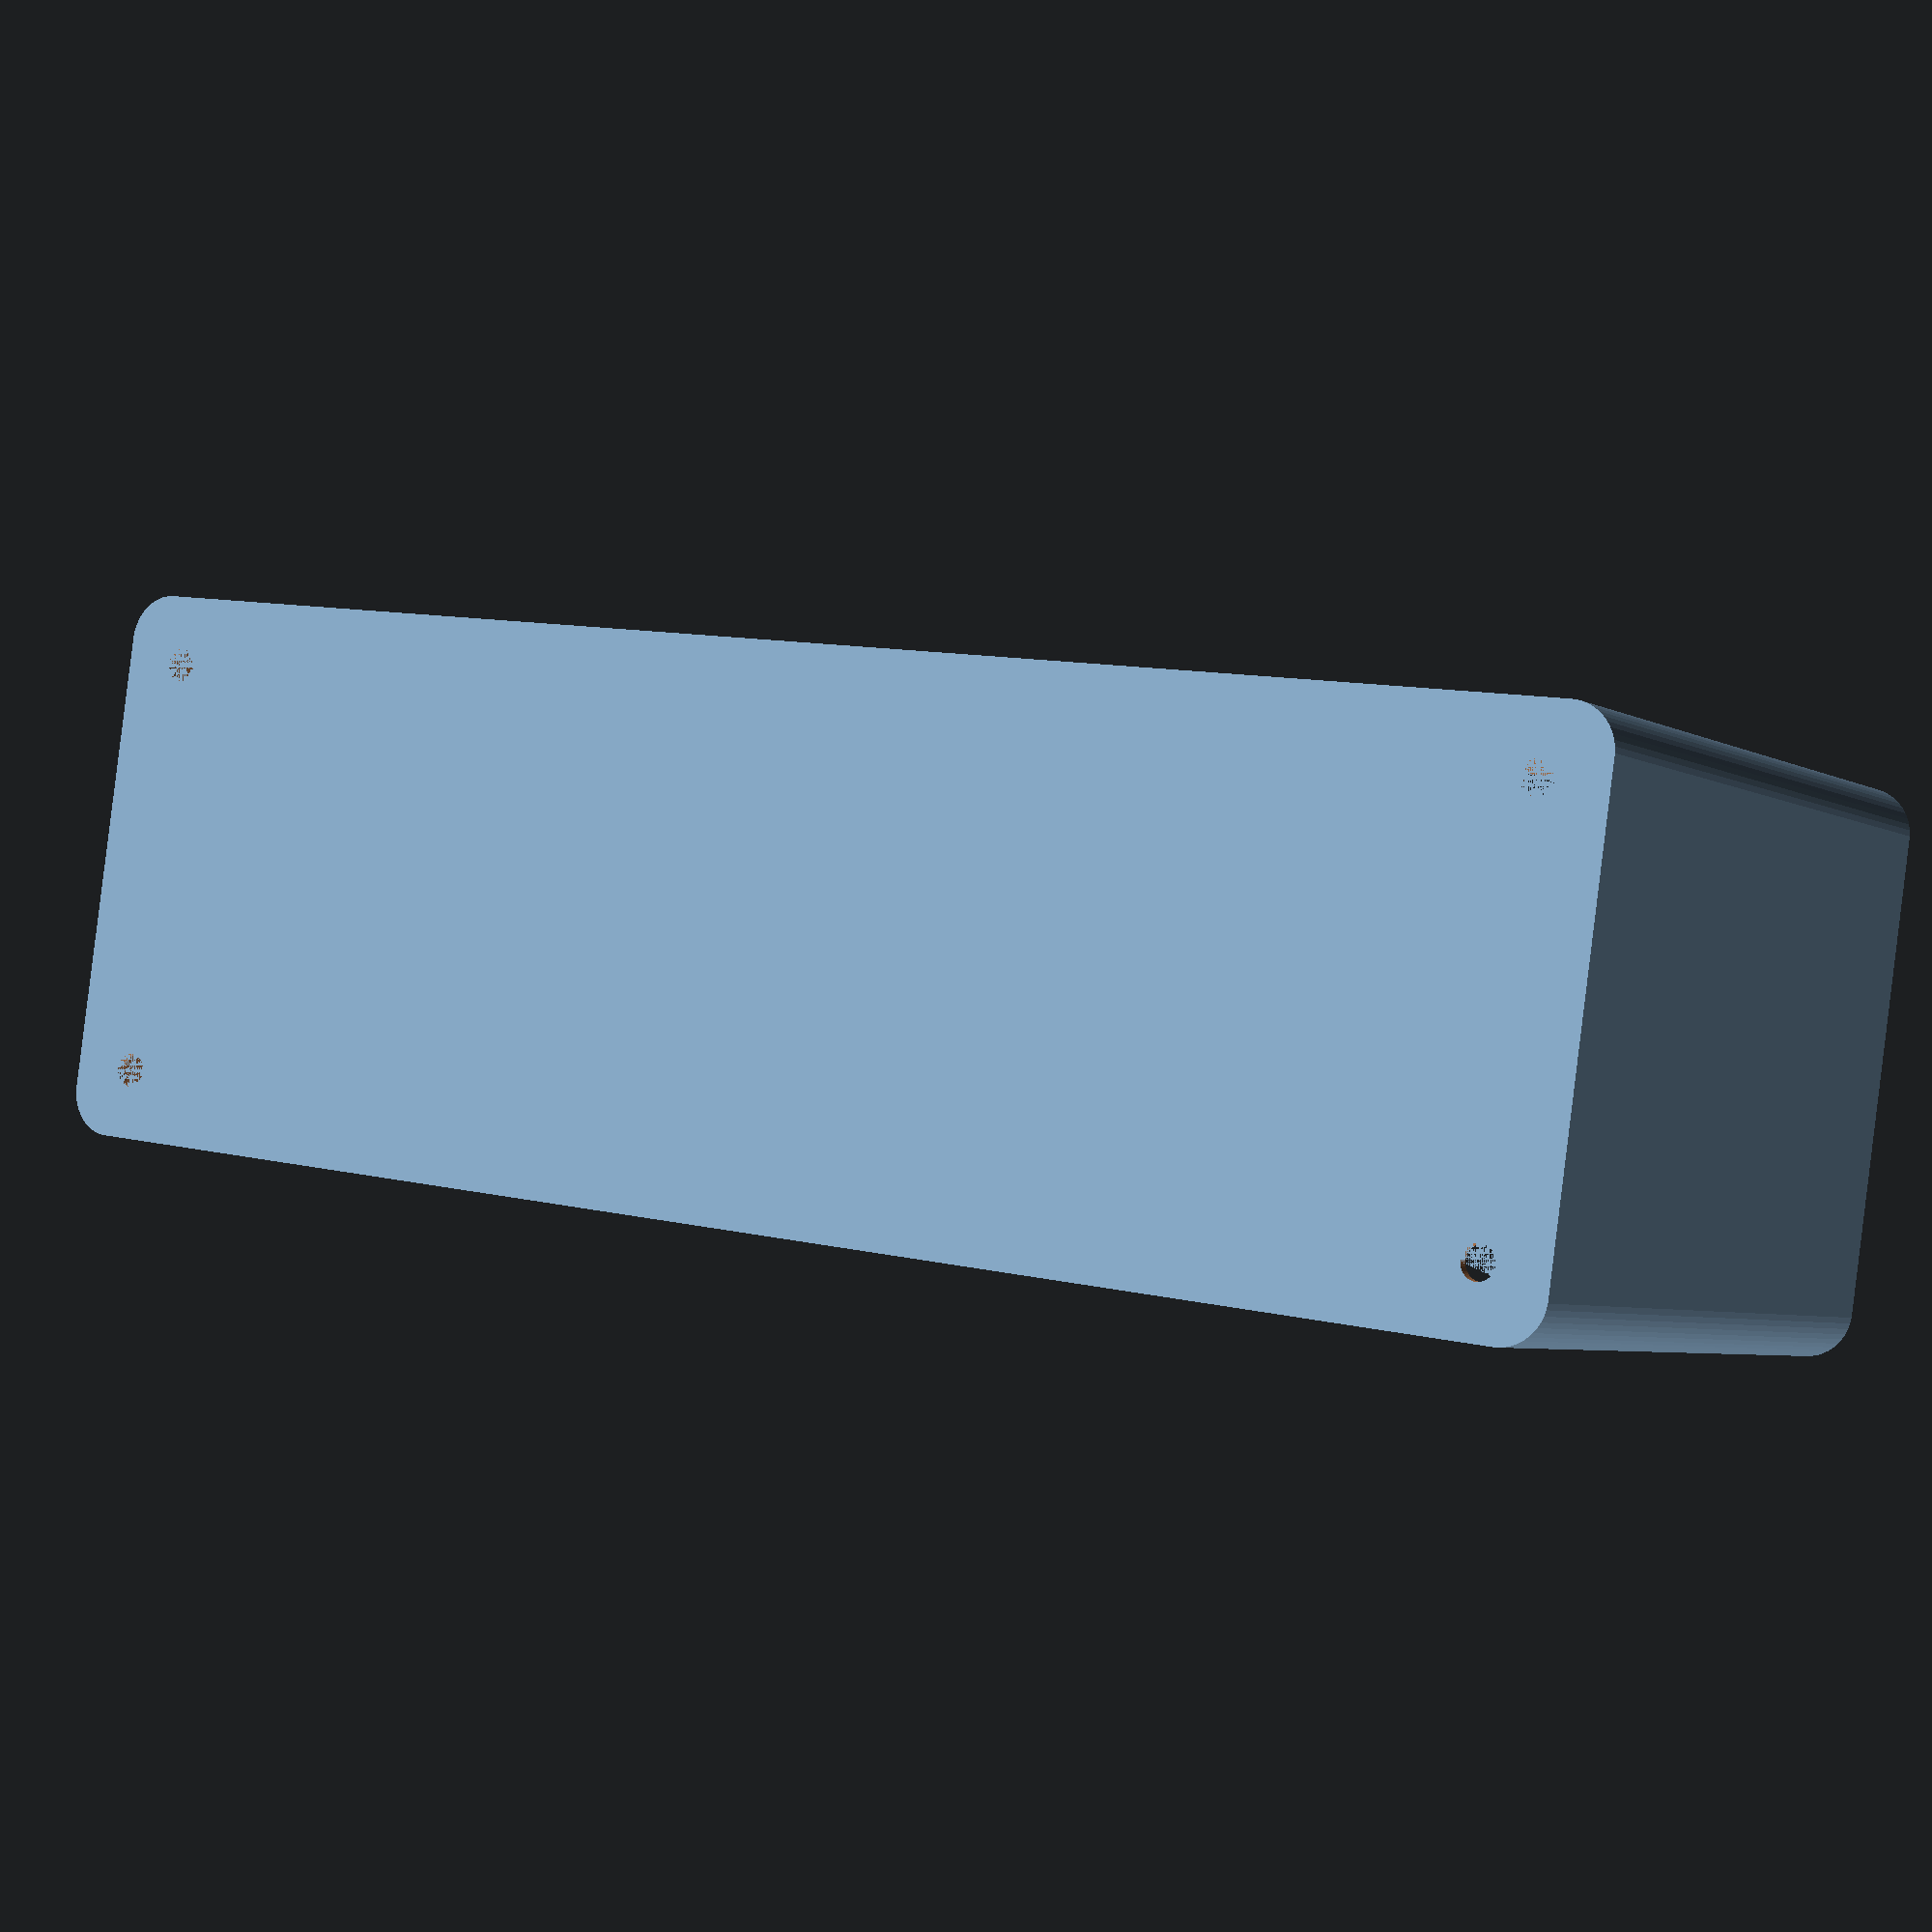
<openscad>
$fn = 50;


difference() {
	difference() {
		union() {
			hull() {
				translate(v = [-25.0000000000, 85.0000000000, 0]) {
					cylinder(h = 75, r = 5);
				}
				translate(v = [25.0000000000, 85.0000000000, 0]) {
					cylinder(h = 75, r = 5);
				}
				translate(v = [-25.0000000000, -85.0000000000, 0]) {
					cylinder(h = 75, r = 5);
				}
				translate(v = [25.0000000000, -85.0000000000, 0]) {
					cylinder(h = 75, r = 5);
				}
			}
		}
		union() {
			translate(v = [-22.5000000000, -82.5000000000, 3]) {
				rotate(a = [0, 0, 0]) {
					difference() {
						union() {
							translate(v = [0, 0, -3.0000000000]) {
								cylinder(h = 3, r = 1.5000000000);
							}
							translate(v = [0, 0, -1.9000000000]) {
								cylinder(h = 1.9000000000, r1 = 1.8000000000, r2 = 3.6000000000);
							}
							cylinder(h = 250, r = 3.6000000000);
							translate(v = [0, 0, -3.0000000000]) {
								cylinder(h = 3, r = 1.8000000000);
							}
							translate(v = [0, 0, -3.0000000000]) {
								cylinder(h = 3, r = 1.5000000000);
							}
						}
						union();
					}
				}
			}
			translate(v = [22.5000000000, -82.5000000000, 3]) {
				rotate(a = [0, 0, 0]) {
					difference() {
						union() {
							translate(v = [0, 0, -3.0000000000]) {
								cylinder(h = 3, r = 1.5000000000);
							}
							translate(v = [0, 0, -1.9000000000]) {
								cylinder(h = 1.9000000000, r1 = 1.8000000000, r2 = 3.6000000000);
							}
							cylinder(h = 250, r = 3.6000000000);
							translate(v = [0, 0, -3.0000000000]) {
								cylinder(h = 3, r = 1.8000000000);
							}
							translate(v = [0, 0, -3.0000000000]) {
								cylinder(h = 3, r = 1.5000000000);
							}
						}
						union();
					}
				}
			}
			translate(v = [-22.5000000000, 82.5000000000, 3]) {
				rotate(a = [0, 0, 0]) {
					difference() {
						union() {
							translate(v = [0, 0, -3.0000000000]) {
								cylinder(h = 3, r = 1.5000000000);
							}
							translate(v = [0, 0, -1.9000000000]) {
								cylinder(h = 1.9000000000, r1 = 1.8000000000, r2 = 3.6000000000);
							}
							cylinder(h = 250, r = 3.6000000000);
							translate(v = [0, 0, -3.0000000000]) {
								cylinder(h = 3, r = 1.8000000000);
							}
							translate(v = [0, 0, -3.0000000000]) {
								cylinder(h = 3, r = 1.5000000000);
							}
						}
						union();
					}
				}
			}
			translate(v = [22.5000000000, 82.5000000000, 3]) {
				rotate(a = [0, 0, 0]) {
					difference() {
						union() {
							translate(v = [0, 0, -3.0000000000]) {
								cylinder(h = 3, r = 1.5000000000);
							}
							translate(v = [0, 0, -1.9000000000]) {
								cylinder(h = 1.9000000000, r1 = 1.8000000000, r2 = 3.6000000000);
							}
							cylinder(h = 250, r = 3.6000000000);
							translate(v = [0, 0, -3.0000000000]) {
								cylinder(h = 3, r = 1.8000000000);
							}
							translate(v = [0, 0, -3.0000000000]) {
								cylinder(h = 3, r = 1.5000000000);
							}
						}
						union();
					}
				}
			}
			translate(v = [0, 0, 2.9925000000]) {
				hull() {
					union() {
						translate(v = [-24.5000000000, 84.5000000000, 4]) {
							cylinder(h = 112, r = 4);
						}
						translate(v = [-24.5000000000, 84.5000000000, 4]) {
							sphere(r = 4);
						}
						translate(v = [-24.5000000000, 84.5000000000, 116]) {
							sphere(r = 4);
						}
					}
					union() {
						translate(v = [24.5000000000, 84.5000000000, 4]) {
							cylinder(h = 112, r = 4);
						}
						translate(v = [24.5000000000, 84.5000000000, 4]) {
							sphere(r = 4);
						}
						translate(v = [24.5000000000, 84.5000000000, 116]) {
							sphere(r = 4);
						}
					}
					union() {
						translate(v = [-24.5000000000, -84.5000000000, 4]) {
							cylinder(h = 112, r = 4);
						}
						translate(v = [-24.5000000000, -84.5000000000, 4]) {
							sphere(r = 4);
						}
						translate(v = [-24.5000000000, -84.5000000000, 116]) {
							sphere(r = 4);
						}
					}
					union() {
						translate(v = [24.5000000000, -84.5000000000, 4]) {
							cylinder(h = 112, r = 4);
						}
						translate(v = [24.5000000000, -84.5000000000, 4]) {
							sphere(r = 4);
						}
						translate(v = [24.5000000000, -84.5000000000, 116]) {
							sphere(r = 4);
						}
					}
				}
			}
		}
	}
	union() {
		translate(v = [0, 0, 2.9925000000]) {
			hull() {
				union() {
					translate(v = [-26.5000000000, 86.5000000000, 2]) {
						cylinder(h = 56, r = 2);
					}
					translate(v = [-26.5000000000, 86.5000000000, 2]) {
						sphere(r = 2);
					}
					translate(v = [-26.5000000000, 86.5000000000, 58]) {
						sphere(r = 2);
					}
				}
				union() {
					translate(v = [26.5000000000, 86.5000000000, 2]) {
						cylinder(h = 56, r = 2);
					}
					translate(v = [26.5000000000, 86.5000000000, 2]) {
						sphere(r = 2);
					}
					translate(v = [26.5000000000, 86.5000000000, 58]) {
						sphere(r = 2);
					}
				}
				union() {
					translate(v = [-26.5000000000, -86.5000000000, 2]) {
						cylinder(h = 56, r = 2);
					}
					translate(v = [-26.5000000000, -86.5000000000, 2]) {
						sphere(r = 2);
					}
					translate(v = [-26.5000000000, -86.5000000000, 58]) {
						sphere(r = 2);
					}
				}
				union() {
					translate(v = [26.5000000000, -86.5000000000, 2]) {
						cylinder(h = 56, r = 2);
					}
					translate(v = [26.5000000000, -86.5000000000, 2]) {
						sphere(r = 2);
					}
					translate(v = [26.5000000000, -86.5000000000, 58]) {
						sphere(r = 2);
					}
				}
			}
		}
	}
}
</openscad>
<views>
elev=5.3 azim=261.7 roll=211.6 proj=p view=wireframe
</views>
